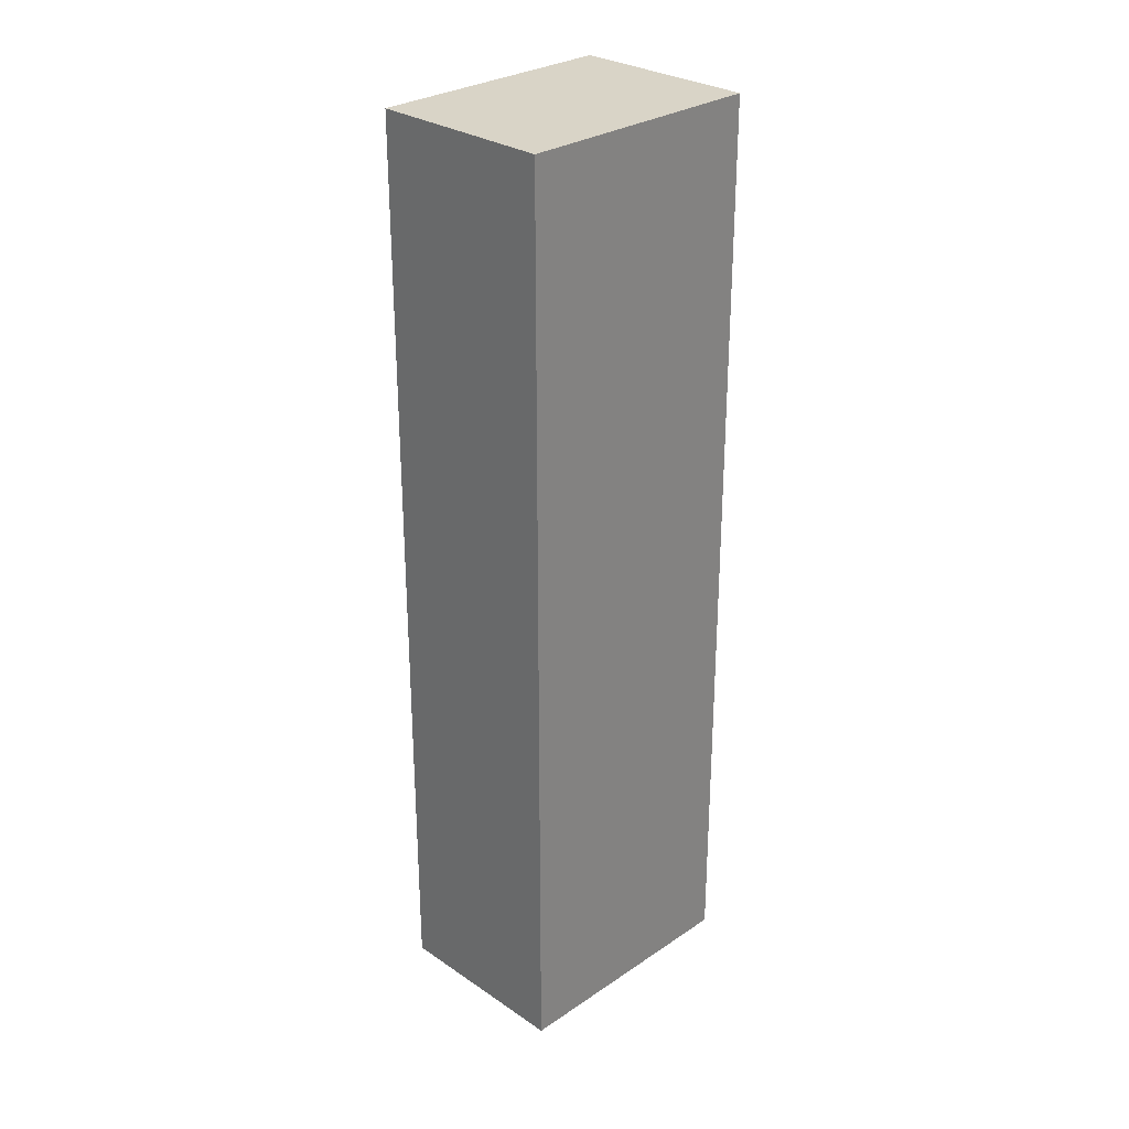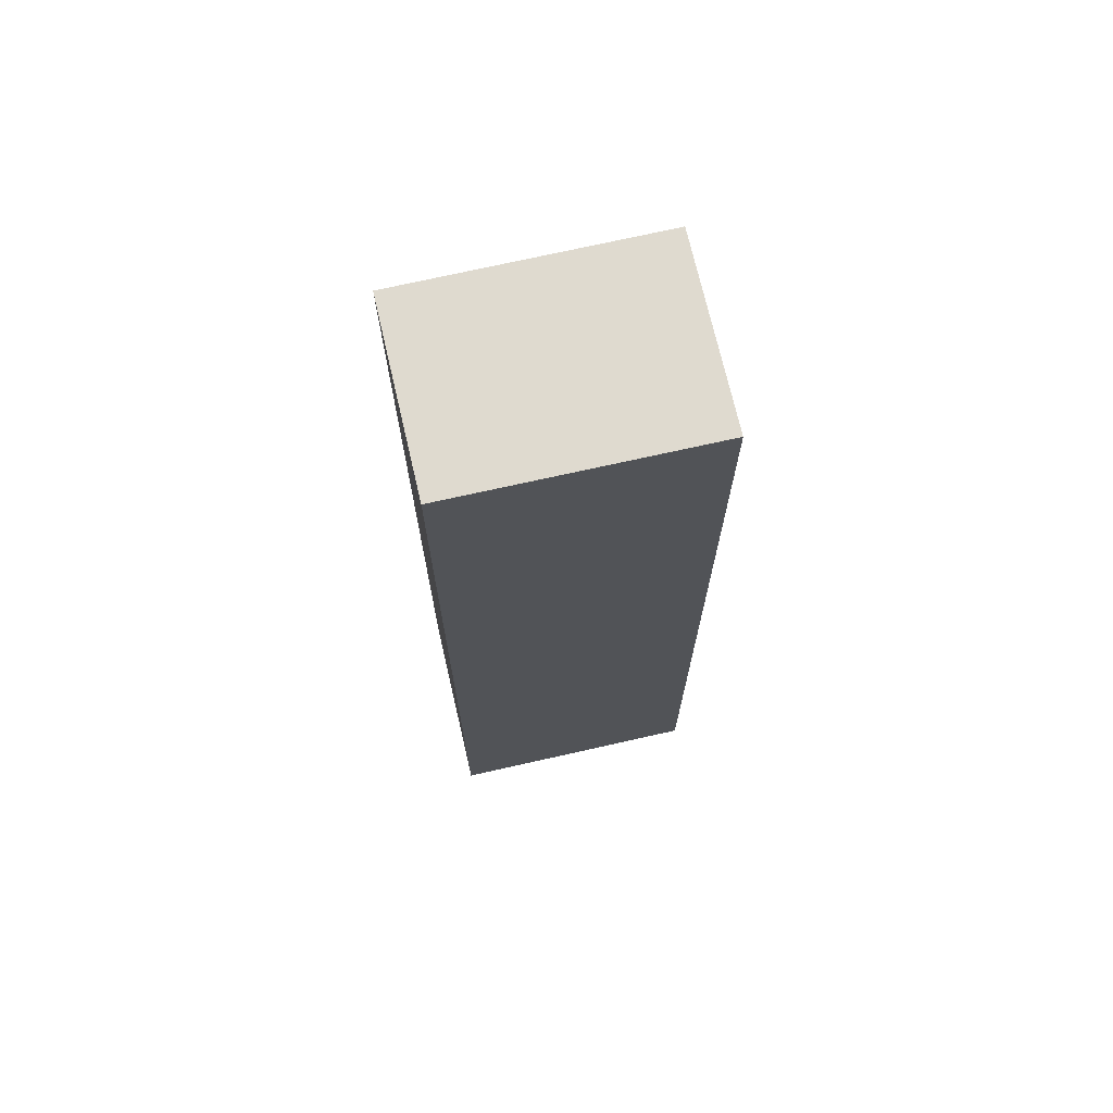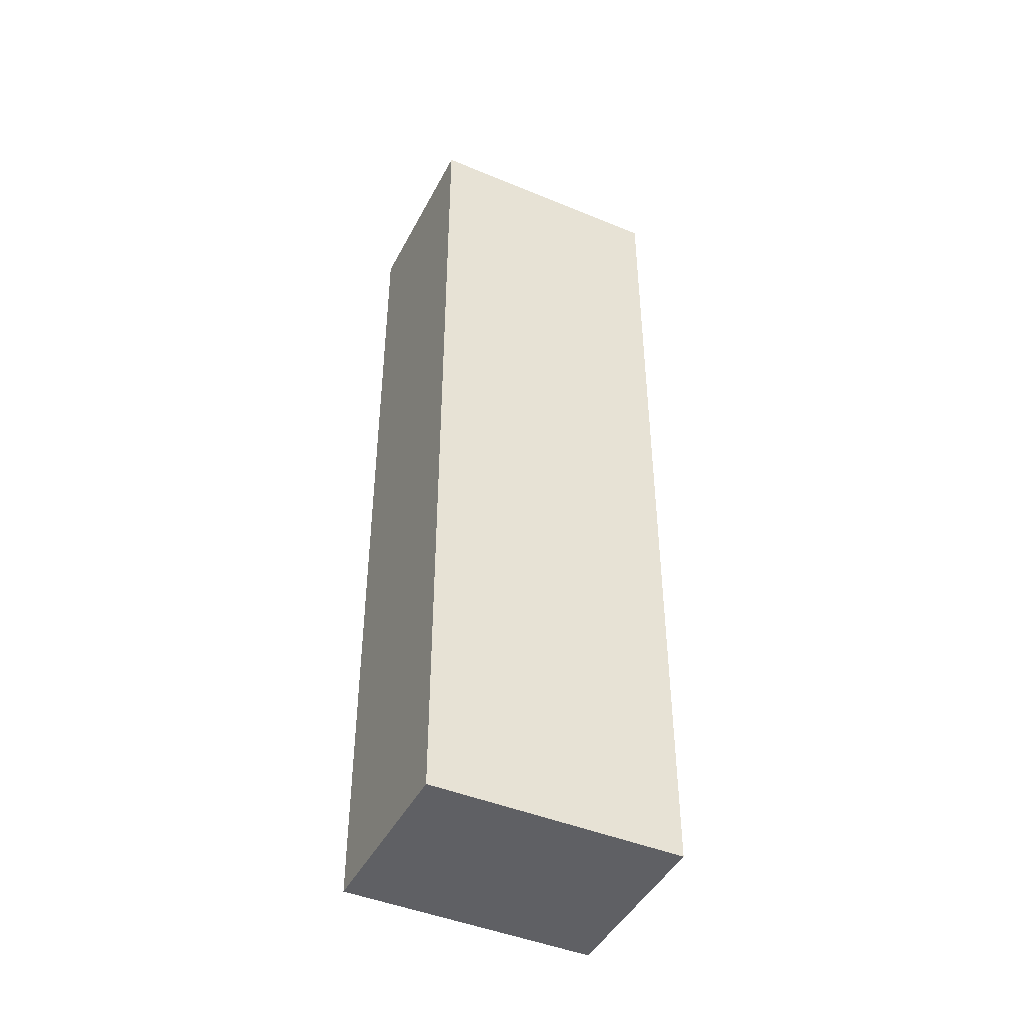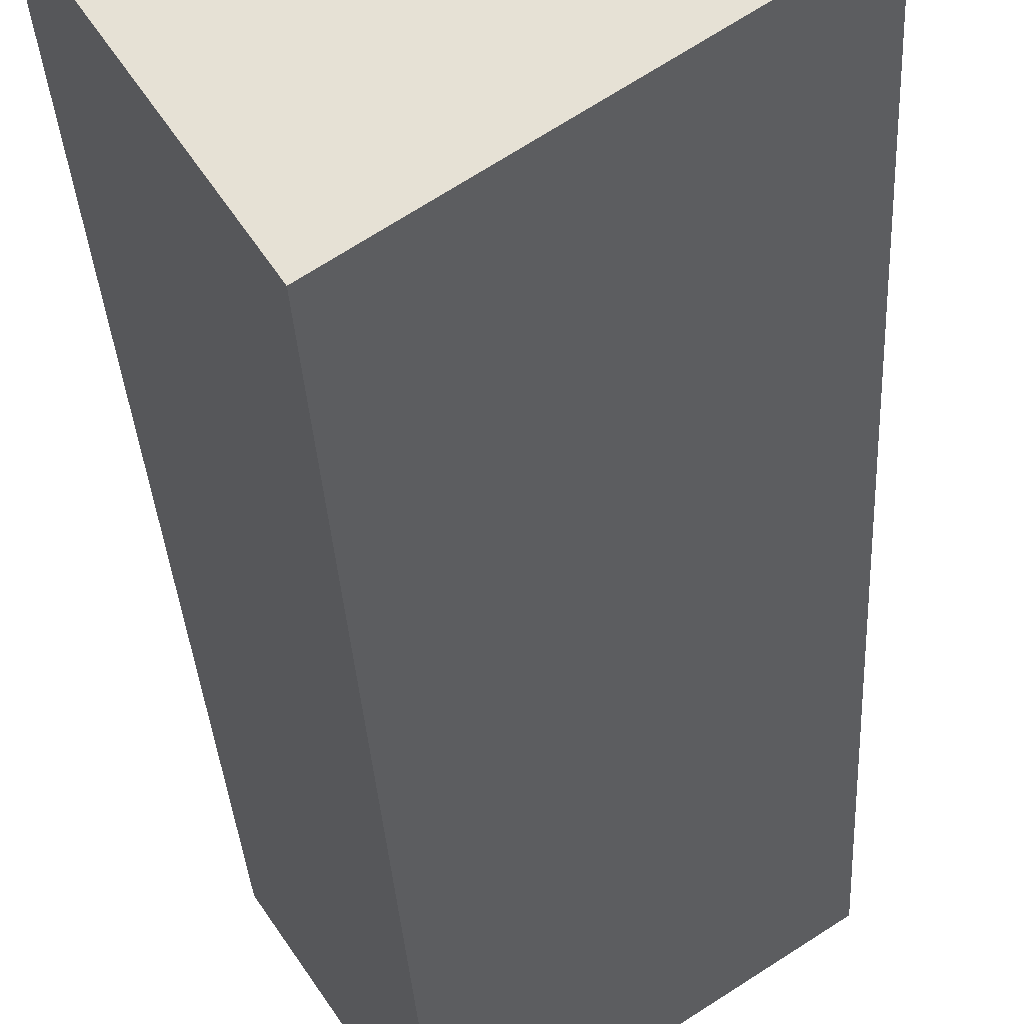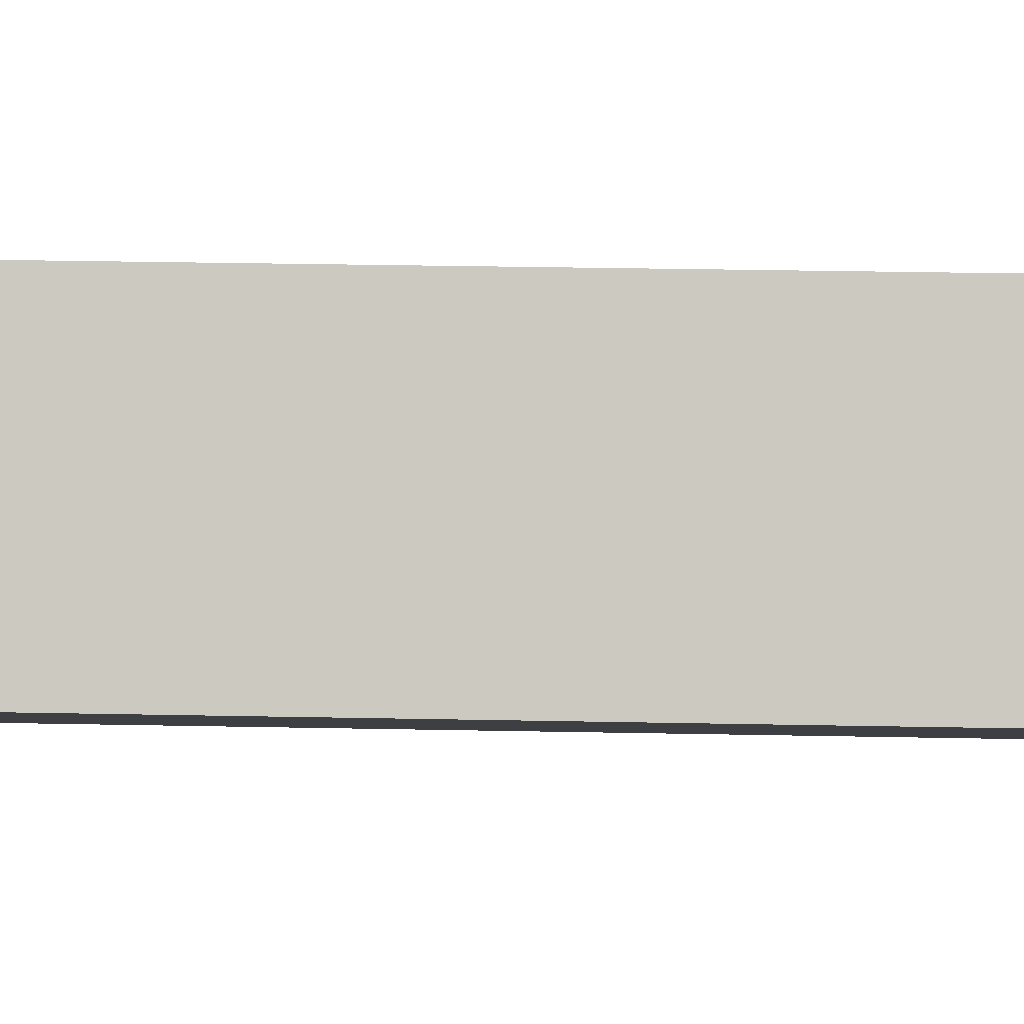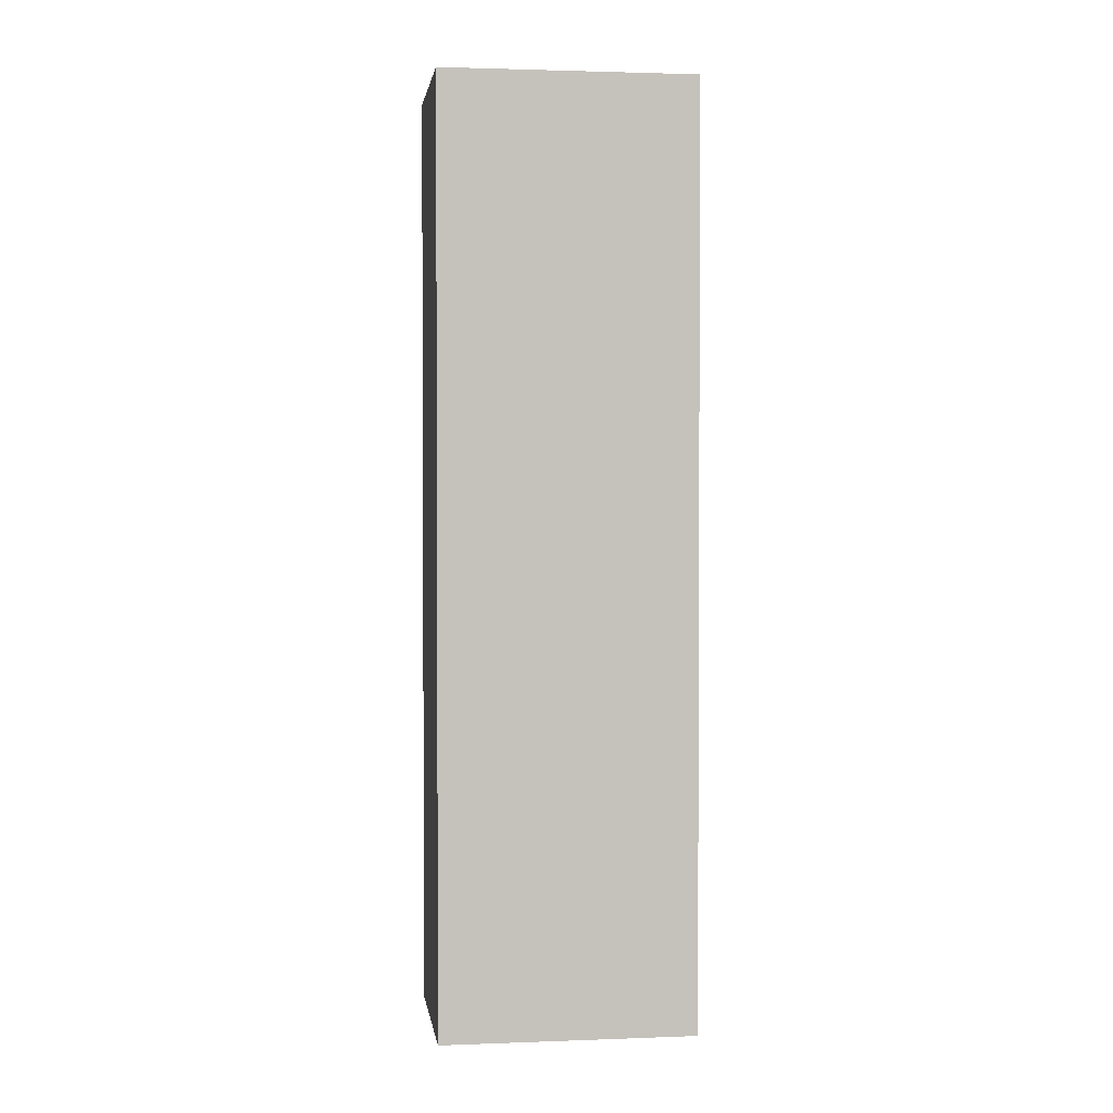
<metadata>
{"format":"obj","ext":"obj","renderer":"f3d","projection":"perspective","resolution":1024,"background":"white","views":[{"elev":28.8,"azim":-78.2,"up":"+Y"},{"elev":70.9,"azim":133.9,"up":"+Y"},{"elev":-44.6,"azim":120.9,"up":"+Y"},{"elev":-26.6,"azim":2.5,"up":"+Z"},{"elev":29.6,"azim":91.7,"up":"+Z"},{"elev":2.0,"azim":139.1,"up":"+Y"}]}
</metadata>
<code>
v  2.167 6.404 -0.114
v  0 6.404 3.921e-16
v  1.471 6.404 0.96
v  0.709 6.404 -1.074
v  1.471 -5.878e-17 0.96
v  2.167 6.98e-18 -0.114
v  0.709 6.576e-17 -1.074
v  0 0 0
g defaultobject
f 1 2 3
f 2 1 4
f 5 1 3
f 1 5 6
f 6 4 1
f 4 6 7
f 7 2 4
f 2 7 8
f 8 3 2
f 3 8 5
f 8 6 5
f 6 8 7

</code>
